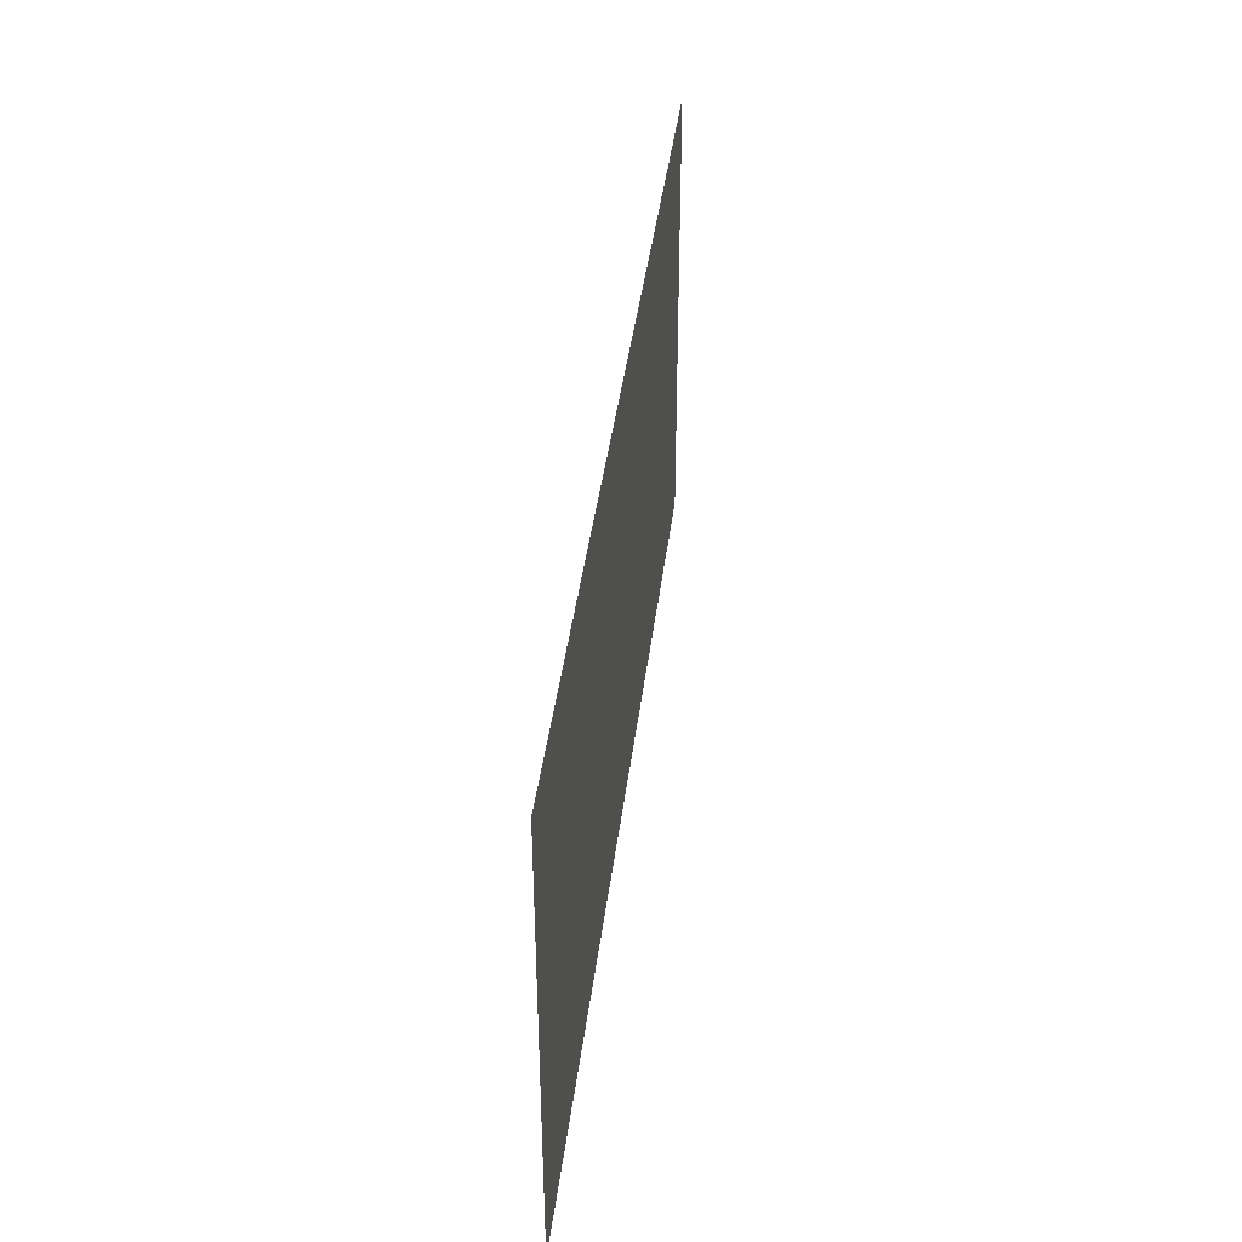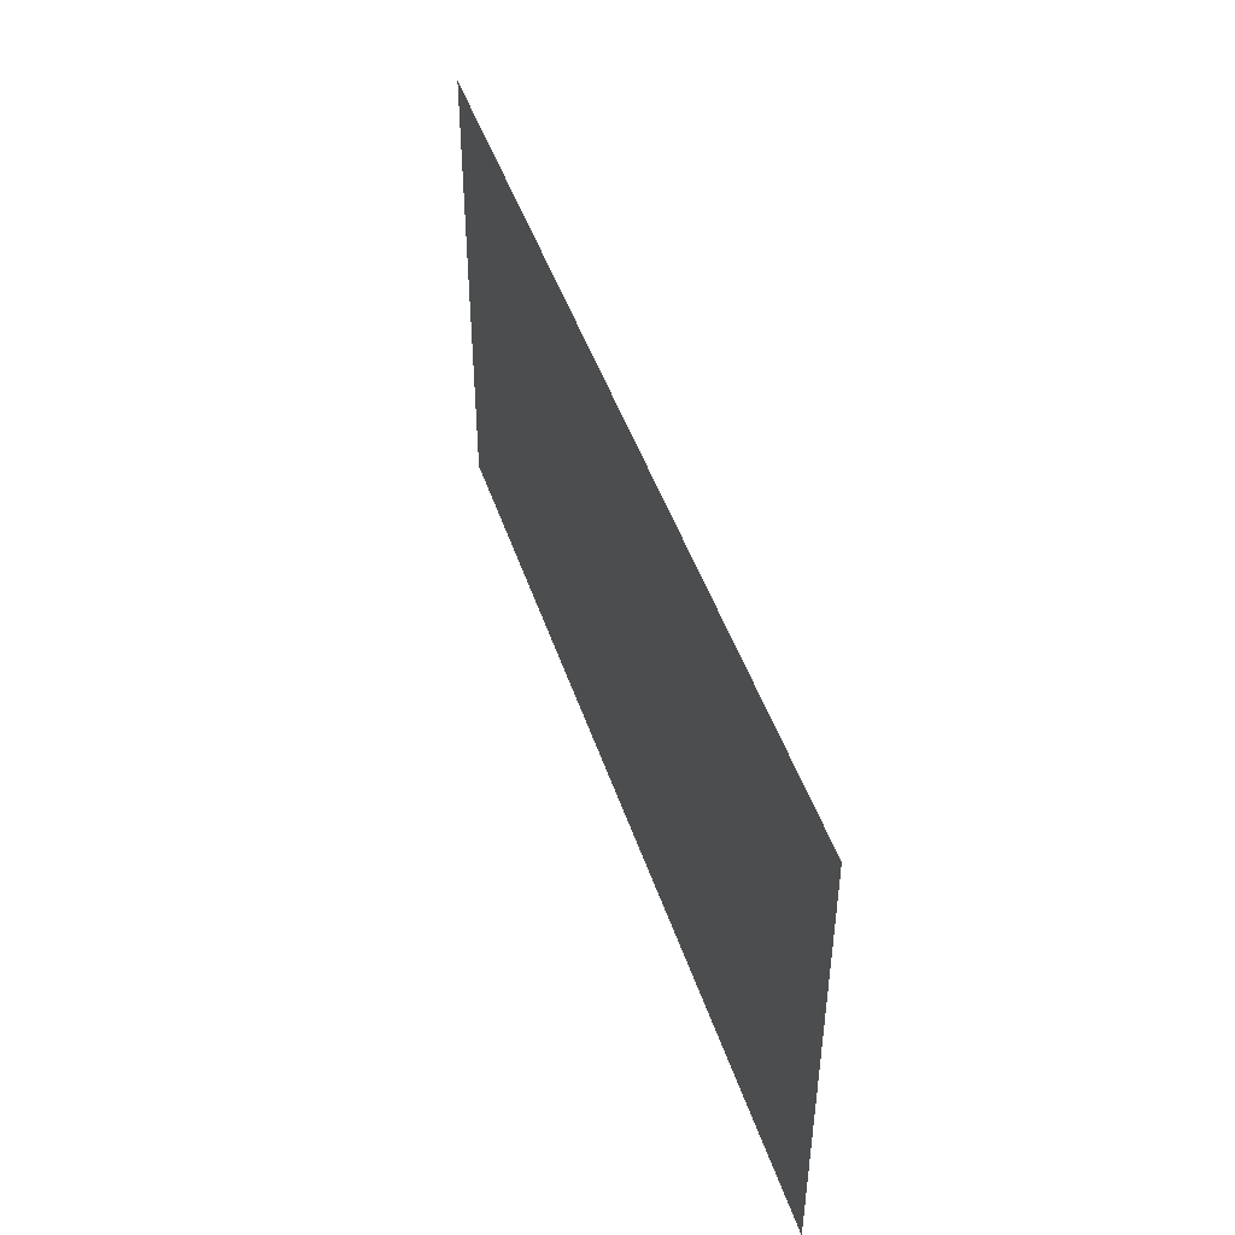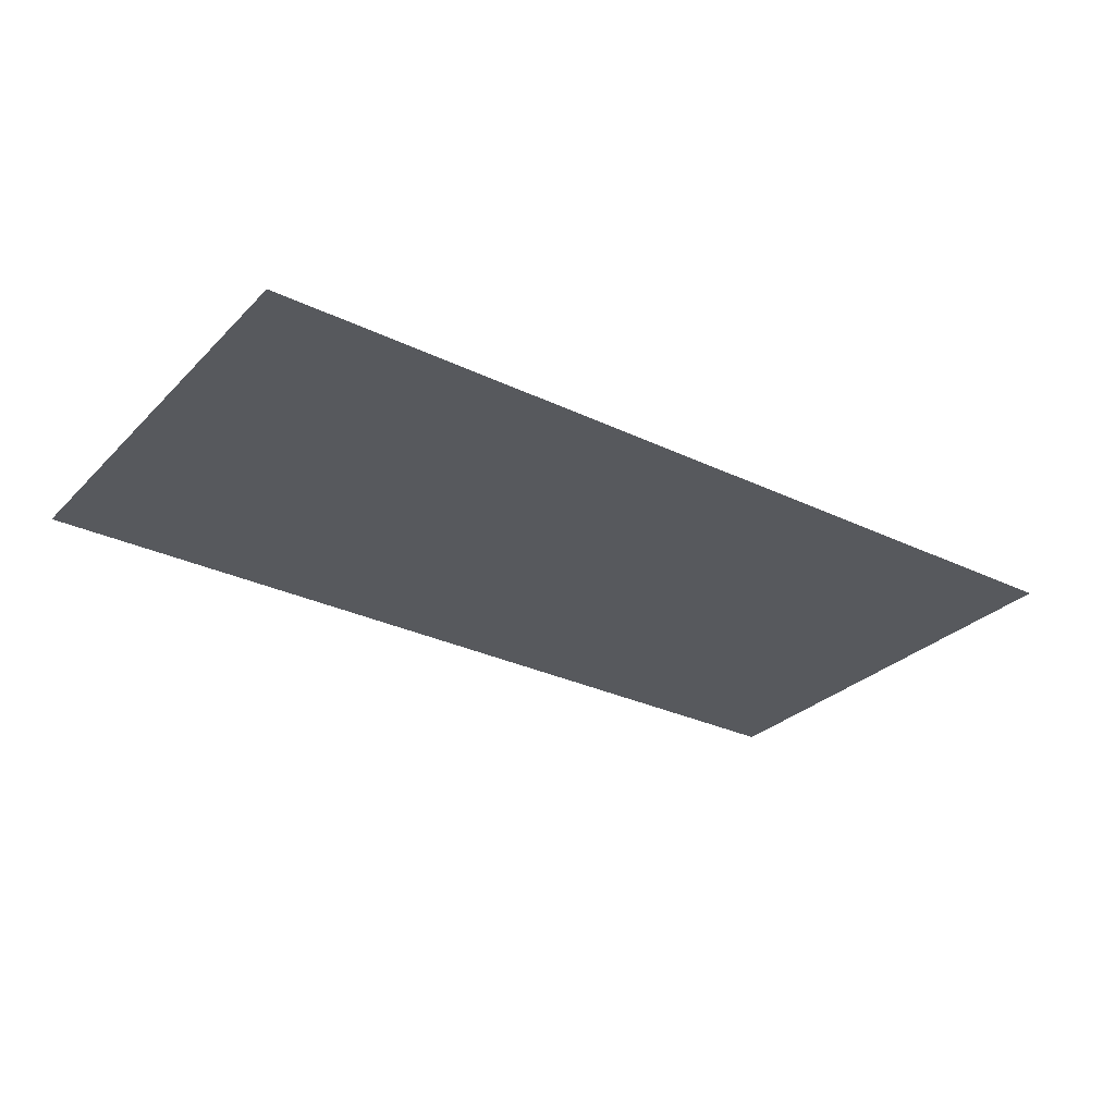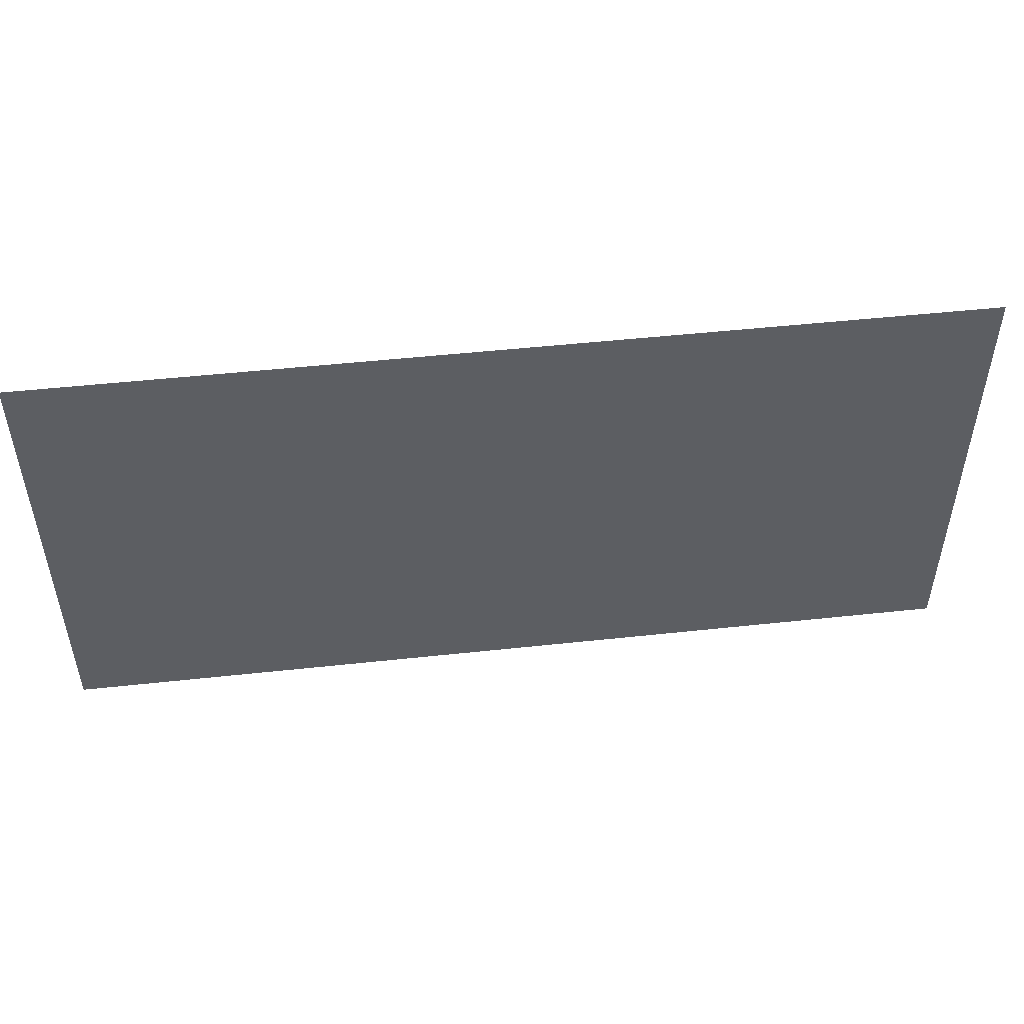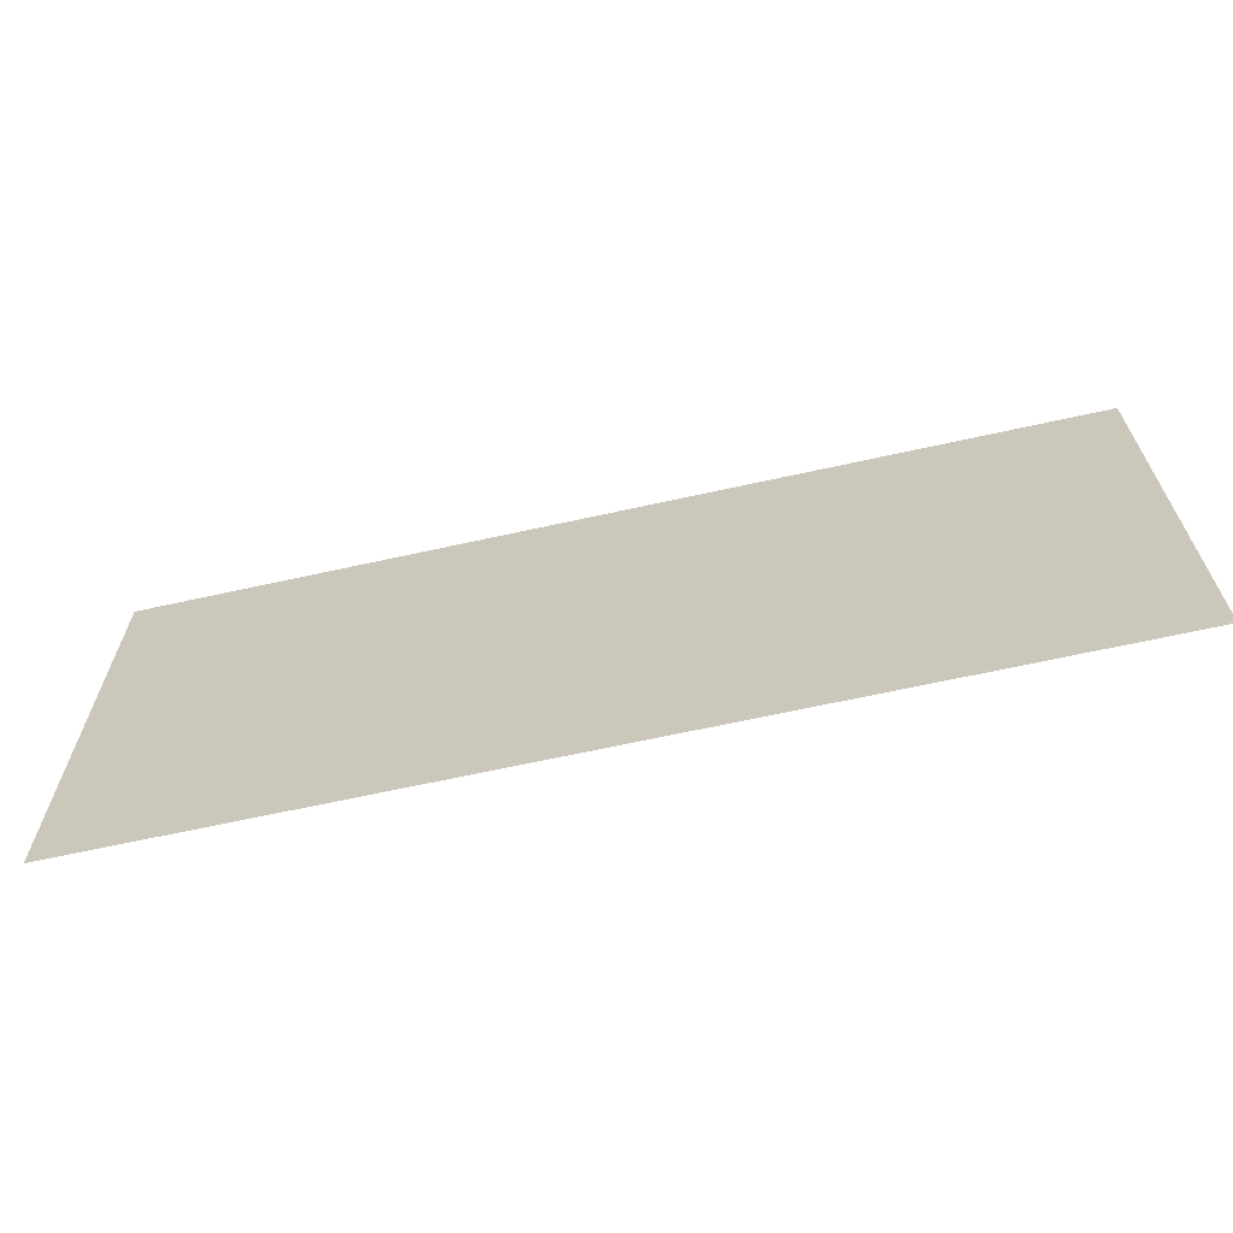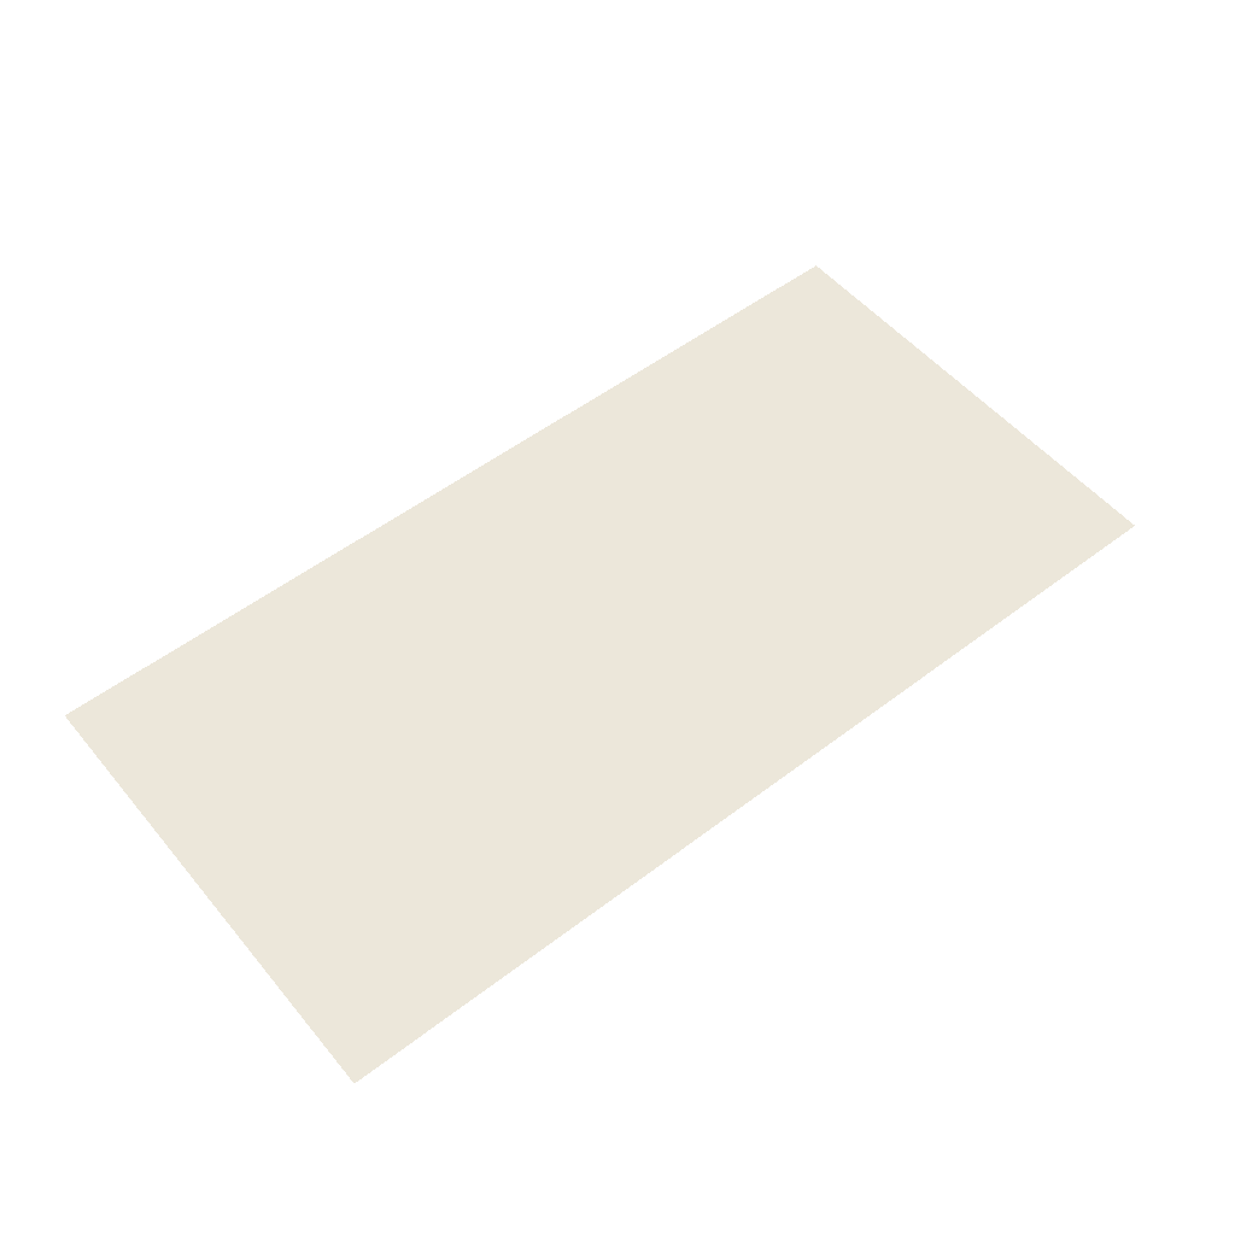
<metadata>
{"format":"obj","ext":"obj","renderer":"f3d","projection":"perspective","resolution":1024,"background":"white","views":[{"elev":40.4,"azim":-83.1,"up":"+Y"},{"elev":45.9,"azim":72.1,"up":"+Y"},{"elev":-29.6,"azim":144.7,"up":"+Z"},{"elev":50.0,"azim":-6.8,"up":"+Y"},{"elev":-65.4,"azim":12.6,"up":"+Y"},{"elev":53.6,"azim":-39.0,"up":"+Z"}]}
</metadata>
<code>
v 0 -144 0
v -16 -144 0
v -16 -128 0
v 0 -128 0
v -16 -144 0
v -32 -144 0
v -32 -128 0
v -16 -128 0
v -32 -144 0
v -48 -144 0
v -48 -128 0
v -32 -128 0
v -48 -144 0
v -64 -144 0
v -64 -128 0
v -48 -128 0
v -64 -144 0
v -80 -144 0
v -80 -128 0
v -64 -128 0
v -80 -144 0
v -96 -144 0
v -96 -128 0
v -80 -128 0
v -96 -144 0
v -112 -144 0
v -112 -128 0
v -96 -128 0
v -112 -144 0
v -128 -144 0
v -128 -128 0
v -112 -128 0
v -128 -144 0
v -144 -144 0
v -144 -128 0
v -128 -128 0
v -144 -144 0
v -160 -144 0
v -160 -128 0
v -144 -128 0
v -160 -144 0
v -176 -144 0
v -176 -128 0
v -160 -128 0
v -176 -144 0
v -192 -144 0
v -192 -128 0
v -176 -128 0
v -192 -144 0
v -208 -144 0
v -208 -128 0
v -192 -128 0
v -208 -144 0
v -224 -144 0
v -224 -128 0
v -208 -128 0
v -224 -144 0
v -240 -144 0
v -240 -128 0
v -224 -128 0
v -240 -144 0
v -256 -144 0
v -256 -128 0
v -240 -128 0
v 0 -160 0
v -16 -160 0
v -16 -144 0
v 0 -144 0
v -16 -160 0
v -32 -160 0
v -32 -144 0
v -16 -144 0
v -32 -160 0
v -48 -160 0
v -48 -144 0
v -32 -144 0
v -48 -160 0
v -64 -160 0
v -64 -144 0
v -48 -144 0
v -64 -160 0
v -80 -160 0
v -80 -144 0
v -64 -144 0
v -80 -160 0
v -96 -160 0
v -96 -144 0
v -80 -144 0
v -96 -160 0
v -112 -160 0
v -112 -144 0
v -96 -144 0
v -112 -160 0
v -128 -160 0
v -128 -144 0
v -112 -144 0
v -128 -160 0
v -144 -160 0
v -144 -144 0
v -128 -144 0
v -144 -160 0
v -160 -160 0
v -160 -144 0
v -144 -144 0
v -160 -160 0
v -176 -160 0
v -176 -144 0
v -160 -144 0
v -176 -160 0
v -192 -160 0
v -192 -144 0
v -176 -144 0
v -192 -160 0
v -208 -160 0
v -208 -144 0
v -192 -144 0
v -208 -160 0
v -224 -160 0
v -224 -144 0
v -208 -144 0
v -224 -160 0
v -240 -160 0
v -240 -144 0
v -224 -144 0
v -240 -160 0
v -256 -160 0
v -256 -144 0
v -240 -144 0
v 0 -176 0
v -16 -176 0
v -16 -160 0
v 0 -160 0
v -16 -176 0
v -32 -176 0
v -32 -160 0
v -16 -160 0
v -32 -176 0
v -48 -176 0
v -48 -160 0
v -32 -160 0
v -48 -176 0
v -64 -176 0
v -64 -160 0
v -48 -160 0
v -64 -176 0
v -80 -176 0
v -80 -160 0
v -64 -160 0
v -80 -176 0
v -96 -176 0
v -96 -160 0
v -80 -160 0
v -96 -176 0
v -112 -176 0
v -112 -160 0
v -96 -160 0
v -112 -176 0
v -128 -176 0
v -128 -160 0
v -112 -160 0
v -128 -176 0
v -144 -176 0
v -144 -160 0
v -128 -160 0
v -144 -176 0
v -160 -176 0
v -160 -160 0
v -144 -160 0
v -160 -176 0
v -176 -176 0
v -176 -160 0
v -160 -160 0
v -176 -176 0
v -192 -176 0
v -192 -160 0
v -176 -160 0
v -192 -176 0
v -208 -176 0
v -208 -160 0
v -192 -160 0
v -208 -176 0
v -224 -176 0
v -224 -160 0
v -208 -160 0
v -224 -176 0
v -240 -176 0
v -240 -160 0
v -224 -160 0
v -240 -176 0
v -256 -176 0
v -256 -160 0
v -240 -160 0
v 0 -192 0
v -16 -192 0
v -16 -176 0
v 0 -176 0
v -16 -192 0
v -32 -192 0
v -32 -176 0
v -16 -176 0
v -32 -192 0
v -48 -192 0
v -48 -176 0
v -32 -176 0
v -48 -192 0
v -64 -192 0
v -64 -176 0
v -48 -176 0
v -64 -192 0
v -80 -192 0
v -80 -176 0
v -64 -176 0
v -80 -192 0
v -96 -192 0
v -96 -176 0
v -80 -176 0
v -96 -192 0
v -112 -192 0
v -112 -176 0
v -96 -176 0
v -112 -192 0
v -128 -192 0
v -128 -176 0
v -112 -176 0
v -128 -192 0
v -144 -192 0
v -144 -176 0
v -128 -176 0
v -144 -192 0
v -160 -192 0
v -160 -176 0
v -144 -176 0
v -160 -192 0
v -176 -192 0
v -176 -176 0
v -160 -176 0
v -176 -192 0
v -192 -192 0
v -192 -176 0
v -176 -176 0
v -192 -192 0
v -208 -192 0
v -208 -176 0
v -192 -176 0
v -208 -192 0
v -224 -192 0
v -224 -176 0
v -208 -176 0
v -224 -192 0
v -240 -192 0
v -240 -176 0
v -224 -176 0
v -240 -192 0
v -256 -192 0
v -256 -176 0
v -240 -176 0
v 0 -208 0
v -16 -208 0
v -16 -192 0
v 0 -192 0
v -16 -208 0
v -32 -208 0
v -32 -192 0
v -16 -192 0
v -32 -208 0
v -48 -208 0
v -48 -192 0
v -32 -192 0
v -48 -208 0
v -64 -208 0
v -64 -192 0
v -48 -192 0
v -64 -208 0
v -80 -208 0
v -80 -192 0
v -64 -192 0
v -80 -208 0
v -96 -208 0
v -96 -192 0
v -80 -192 0
v -96 -208 0
v -112 -208 0
v -112 -192 0
v -96 -192 0
v -112 -208 0
v -128 -208 0
v -128 -192 0
v -112 -192 0
v -128 -208 0
v -144 -208 0
v -144 -192 0
v -128 -192 0
v -144 -208 0
v -160 -208 0
v -160 -192 0
v -144 -192 0
v -160 -208 0
v -176 -208 0
v -176 -192 0
v -160 -192 0
v -176 -208 0
v -192 -208 0
v -192 -192 0
v -176 -192 0
v -192 -208 0
v -208 -208 0
v -208 -192 0
v -192 -192 0
v -208 -208 0
v -224 -208 0
v -224 -192 0
v -208 -192 0
v -224 -208 0
v -240 -208 0
v -240 -192 0
v -224 -192 0
v -240 -208 0
v -256 -208 0
v -256 -192 0
v -240 -192 0
v 0 -224 0
v -16 -224 0
v -16 -208 0
v 0 -208 0
v -16 -224 0
v -32 -224 0
v -32 -208 0
v -16 -208 0
v -32 -224 0
v -48 -224 0
v -48 -208 0
v -32 -208 0
v -48 -224 0
v -64 -224 0
v -64 -208 0
v -48 -208 0
v -64 -224 0
v -80 -224 0
v -80 -208 0
v -64 -208 0
v -80 -224 0
v -96 -224 0
v -96 -208 0
v -80 -208 0
v -96 -224 0
v -112 -224 0
v -112 -208 0
v -96 -208 0
v -112 -224 0
v -128 -224 0
v -128 -208 0
v -112 -208 0
v -128 -224 0
v -144 -224 0
v -144 -208 0
v -128 -208 0
v -144 -224 0
v -160 -224 0
v -160 -208 0
v -144 -208 0
v -160 -224 0
v -176 -224 0
v -176 -208 0
v -160 -208 0
v -176 -224 0
v -192 -224 0
v -192 -208 0
v -176 -208 0
v -192 -224 0
v -208 -224 0
v -208 -208 0
v -192 -208 0
v -208 -224 0
v -224 -224 0
v -224 -208 0
v -208 -208 0
v -224 -224 0
v -240 -224 0
v -240 -208 0
v -224 -208 0
v -240 -224 0
v -256 -224 0
v -256 -208 0
v -240 -208 0
v 0 -240 0
v -16 -240 0
v -16 -224 0
v 0 -224 0
v -16 -240 0
v -32 -240 0
v -32 -224 0
v -16 -224 0
v -32 -240 0
v -48 -240 0
v -48 -224 0
v -32 -224 0
v -48 -240 0
v -64 -240 0
v -64 -224 0
v -48 -224 0
v -64 -240 0
v -80 -240 0
v -80 -224 0
v -64 -224 0
v -80 -240 0
v -96 -240 0
v -96 -224 0
v -80 -224 0
v -96 -240 0
v -112 -240 0
v -112 -224 0
v -96 -224 0
v -112 -240 0
v -128 -240 0
v -128 -224 0
v -112 -224 0
v -128 -240 0
v -144 -240 0
v -144 -224 0
v -128 -224 0
v -144 -240 0
v -160 -240 0
v -160 -224 0
v -144 -224 0
v -160 -240 0
v -176 -240 0
v -176 -224 0
v -160 -224 0
v -176 -240 0
v -192 -240 0
v -192 -224 0
v -176 -224 0
v -192 -240 0
v -208 -240 0
v -208 -224 0
v -192 -224 0
v -208 -240 0
v -224 -240 0
v -224 -224 0
v -208 -224 0
v -224 -240 0
v -240 -240 0
v -240 -224 0
v -224 -224 0
v -240 -240 0
v -256 -240 0
v -256 -224 0
v -240 -224 0
v 0 -256 0
v -16 -256 0
v -16 -240 0
v 0 -240 0
v -16 -256 0
v -32 -256 0
v -32 -240 0
v -16 -240 0
v -32 -256 0
v -48 -256 0
v -48 -240 0
v -32 -240 0
v -48 -256 0
v -64 -256 0
v -64 -240 0
v -48 -240 0
v -64 -256 0
v -80 -256 0
v -80 -240 0
v -64 -240 0
v -80 -256 0
v -96 -256 0
v -96 -240 0
v -80 -240 0
v -96 -256 0
v -112 -256 0
v -112 -240 0
v -96 -240 0
v -112 -256 0
v -128 -256 0
v -128 -240 0
v -112 -240 0
v -128 -256 0
v -144 -256 0
v -144 -240 0
v -128 -240 0
v -144 -256 0
v -160 -256 0
v -160 -240 0
v -144 -240 0
v -160 -256 0
v -176 -256 0
v -176 -240 0
v -160 -240 0
v -176 -256 0
v -192 -256 0
v -192 -240 0
v -176 -240 0
v -192 -256 0
v -208 -256 0
v -208 -240 0
v -192 -240 0
v -208 -256 0
v -224 -256 0
v -224 -240 0
v -208 -240 0
v -224 -256 0
v -240 -256 0
v -240 -240 0
v -224 -240 0
v -240 -256 0
v -256 -256 0
v -256 -240 0
v -240 -240 0
g 2ScenarioPlataforma_mesh_0914
f 1 2 3 4
f 5 6 7 8
f 9 10 11 12
f 13 14 15 16
f 17 18 19 20
f 21 22 23 24
f 25 26 27 28
f 29 30 31 32
f 33 34 35 36
f 37 38 39 40
f 41 42 43 44
f 45 46 47 48
f 49 50 51 52
f 53 54 55 56
f 57 58 59 60
f 61 62 63 64
f 65 66 67 68
f 69 70 71 72
f 73 74 75 76
f 77 78 79 80
f 81 82 83 84
f 85 86 87 88
f 89 90 91 92
f 93 94 95 96
f 97 98 99 100
f 101 102 103 104
f 105 106 107 108
f 109 110 111 112
f 113 114 115 116
f 117 118 119 120
f 121 122 123 124
f 125 126 127 128
f 129 130 131 132
f 133 134 135 136
f 137 138 139 140
f 141 142 143 144
f 145 146 147 148
f 149 150 151 152
f 153 154 155 156
f 157 158 159 160
f 161 162 163 164
f 165 166 167 168
f 169 170 171 172
f 173 174 175 176
f 177 178 179 180
f 181 182 183 184
f 185 186 187 188
f 189 190 191 192
f 193 194 195 196
f 197 198 199 200
f 201 202 203 204
f 205 206 207 208
f 209 210 211 212
f 213 214 215 216
f 217 218 219 220
f 221 222 223 224
f 225 226 227 228
f 229 230 231 232
f 233 234 235 236
f 237 238 239 240
f 241 242 243 244
f 245 246 247 248
f 249 250 251 252
f 253 254 255 256
f 257 258 259 260
f 261 262 263 264
f 265 266 267 268
f 269 270 271 272
f 273 274 275 276
f 277 278 279 280
f 281 282 283 284
f 285 286 287 288
f 289 290 291 292
f 293 294 295 296
f 297 298 299 300
f 301 302 303 304
f 305 306 307 308
f 309 310 311 312
f 313 314 315 316
f 317 318 319 320
f 321 322 323 324
f 325 326 327 328
f 329 330 331 332
f 333 334 335 336
f 337 338 339 340
f 341 342 343 344
f 345 346 347 348
f 349 350 351 352
f 353 354 355 356
f 357 358 359 360
f 361 362 363 364
f 365 366 367 368
f 369 370 371 372
f 373 374 375 376
f 377 378 379 380
f 381 382 383 384
f 385 386 387 388
f 389 390 391 392
f 393 394 395 396
f 397 398 399 400
f 401 402 403 404
f 405 406 407 408
f 409 410 411 412
f 413 414 415 416
f 417 418 419 420
f 421 422 423 424
f 425 426 427 428
f 429 430 431 432
f 433 434 435 436
f 437 438 439 440
f 441 442 443 444
f 445 446 447 448
f 449 450 451 452
f 453 454 455 456
f 457 458 459 460
f 461 462 463 464
f 465 466 467 468
f 469 470 471 472
f 473 474 475 476
f 477 478 479 480
f 481 482 483 484
f 485 486 487 488
f 489 490 491 492
f 493 494 495 496
f 497 498 499 500
f 501 502 503 504
f 505 506 507 508
f 509 510 511 512

</code>
